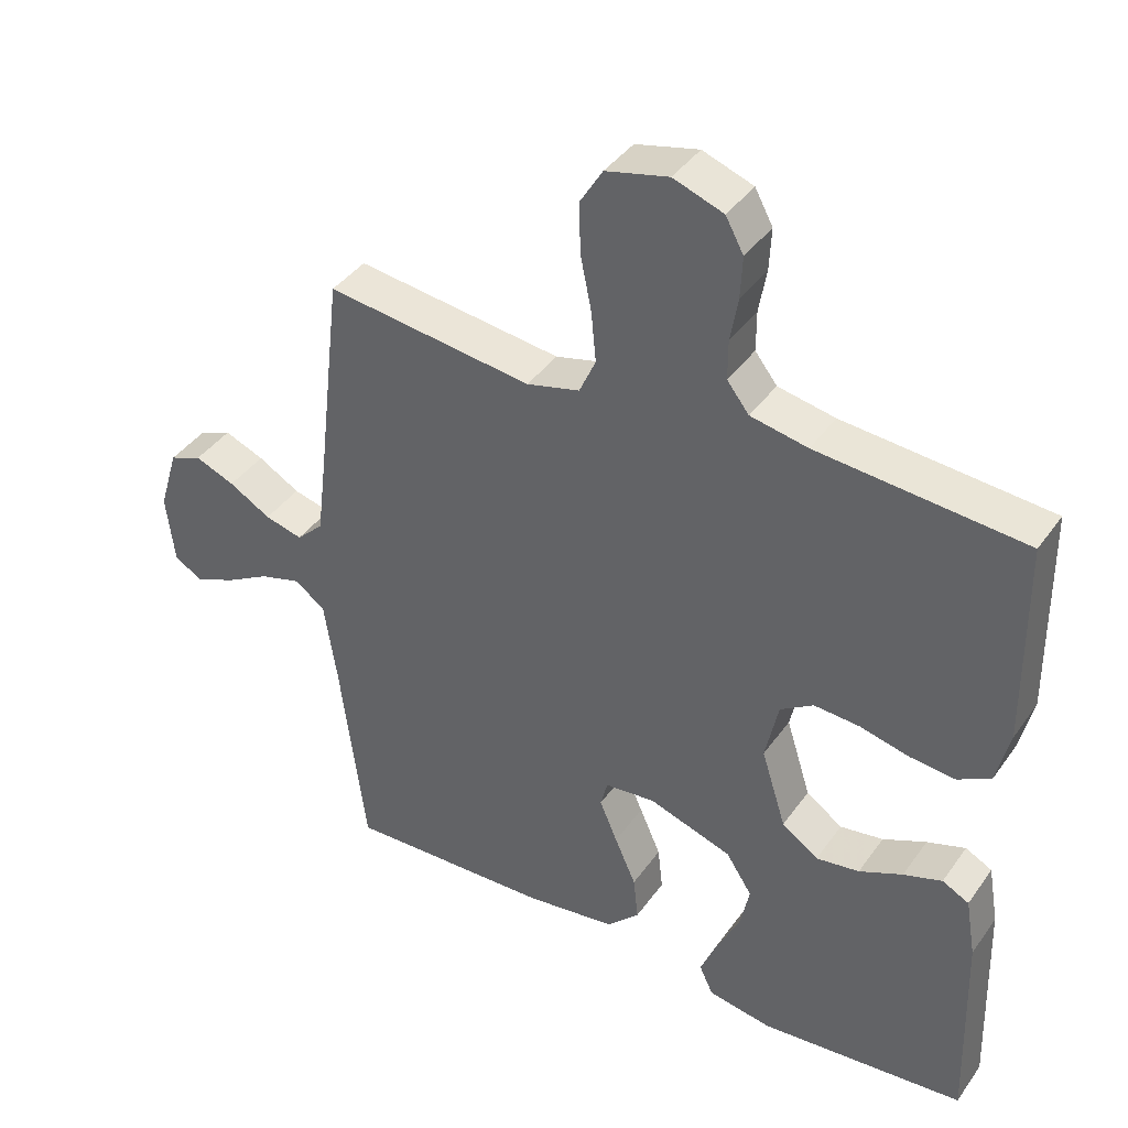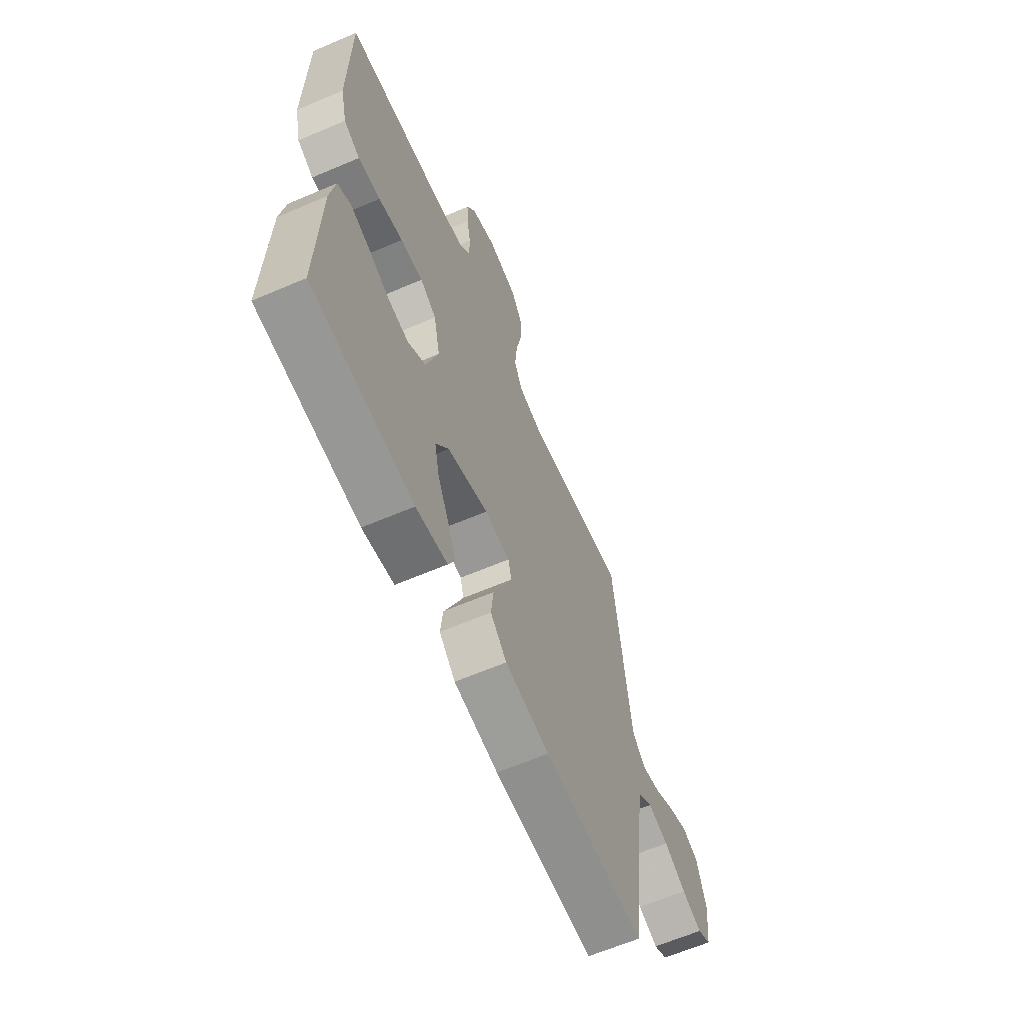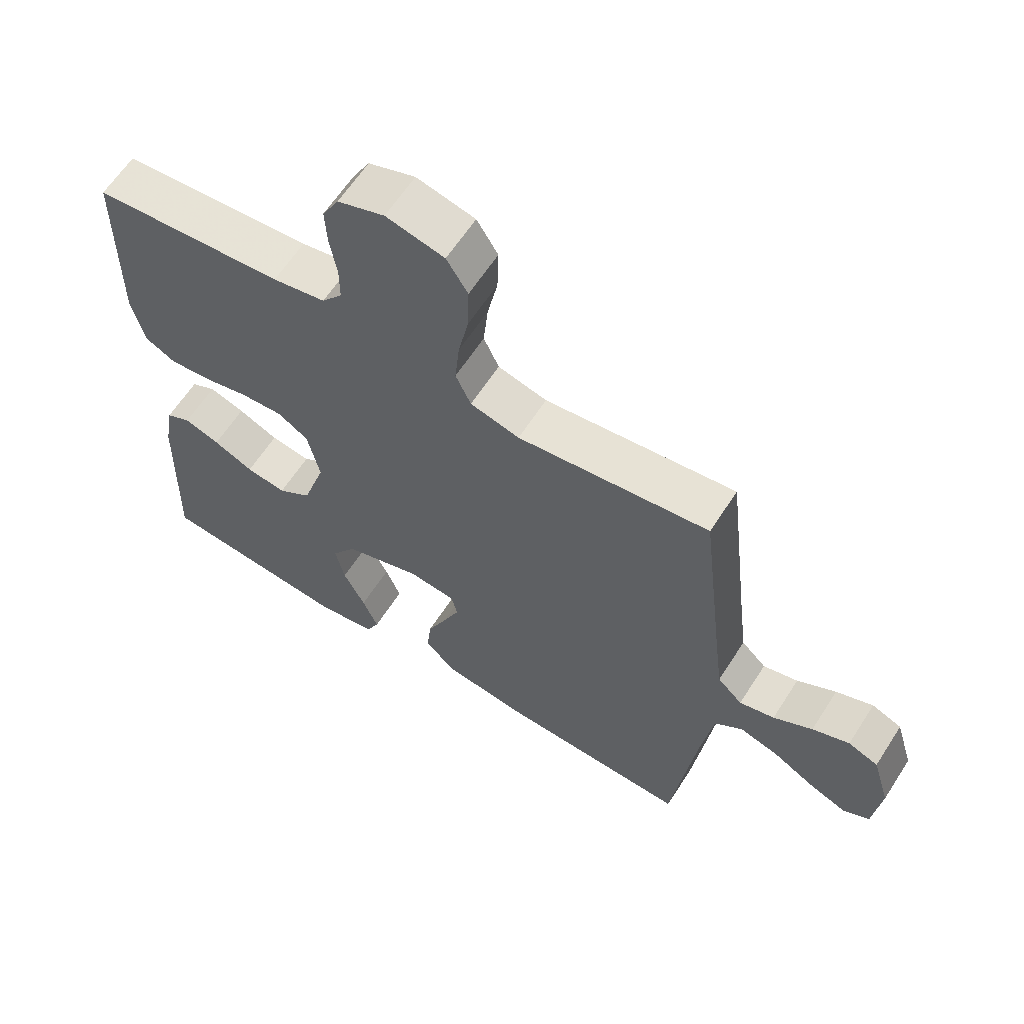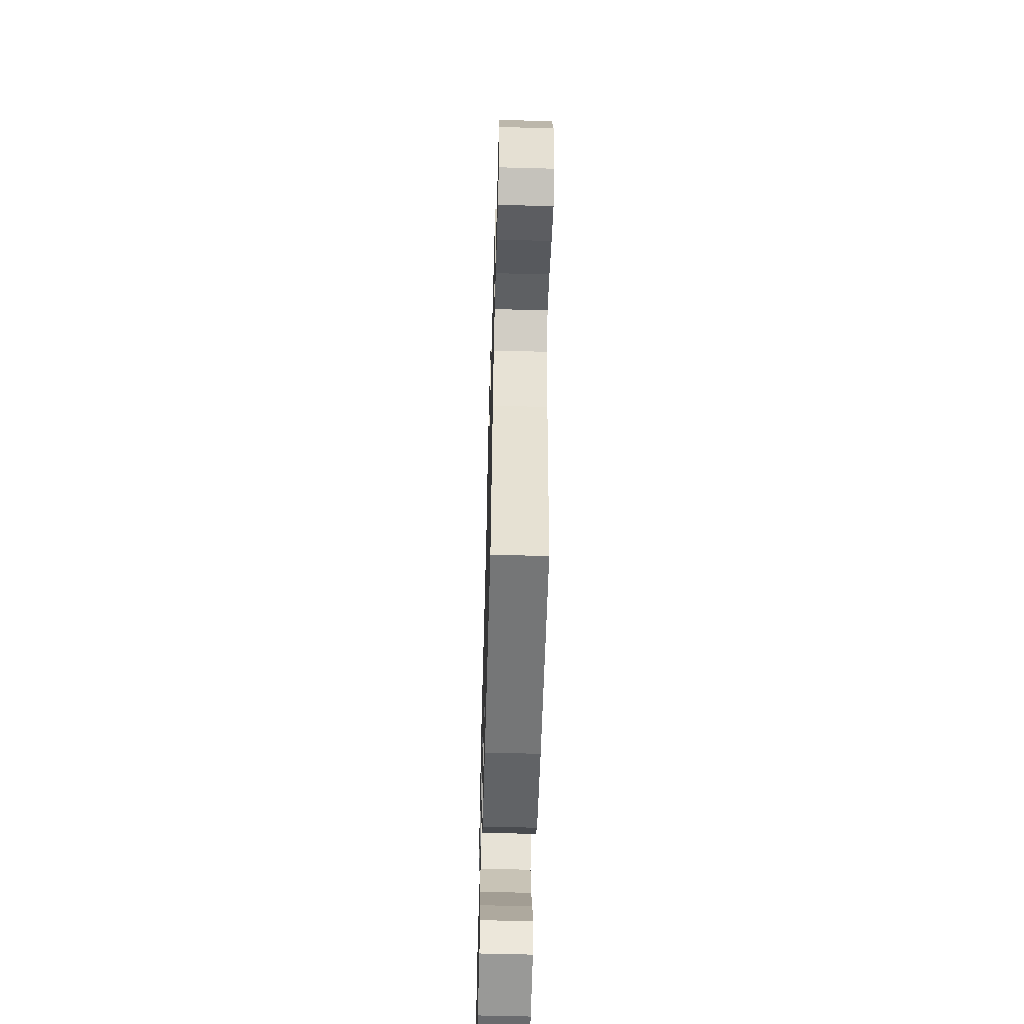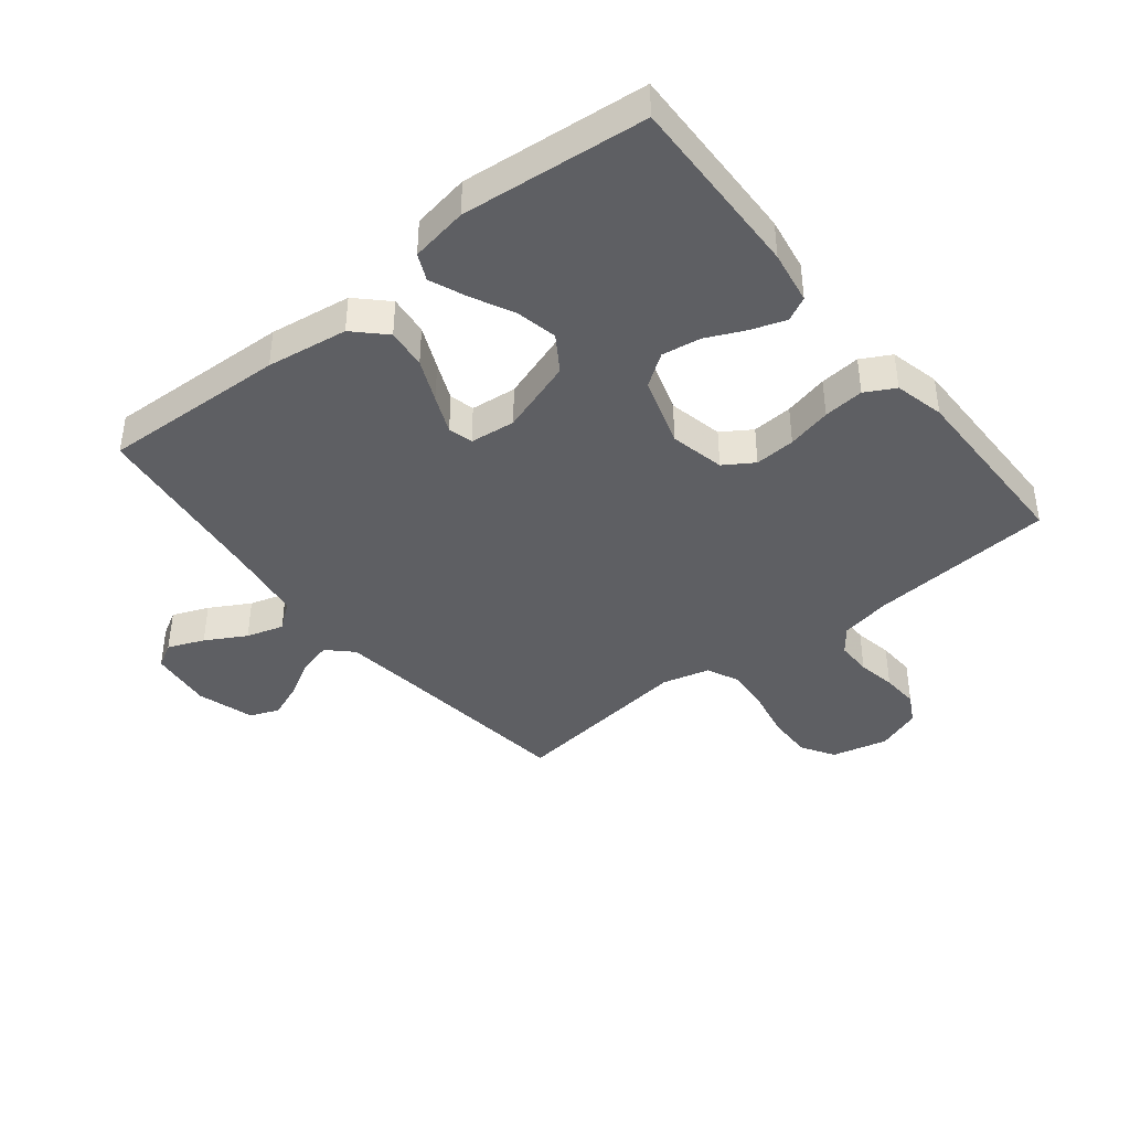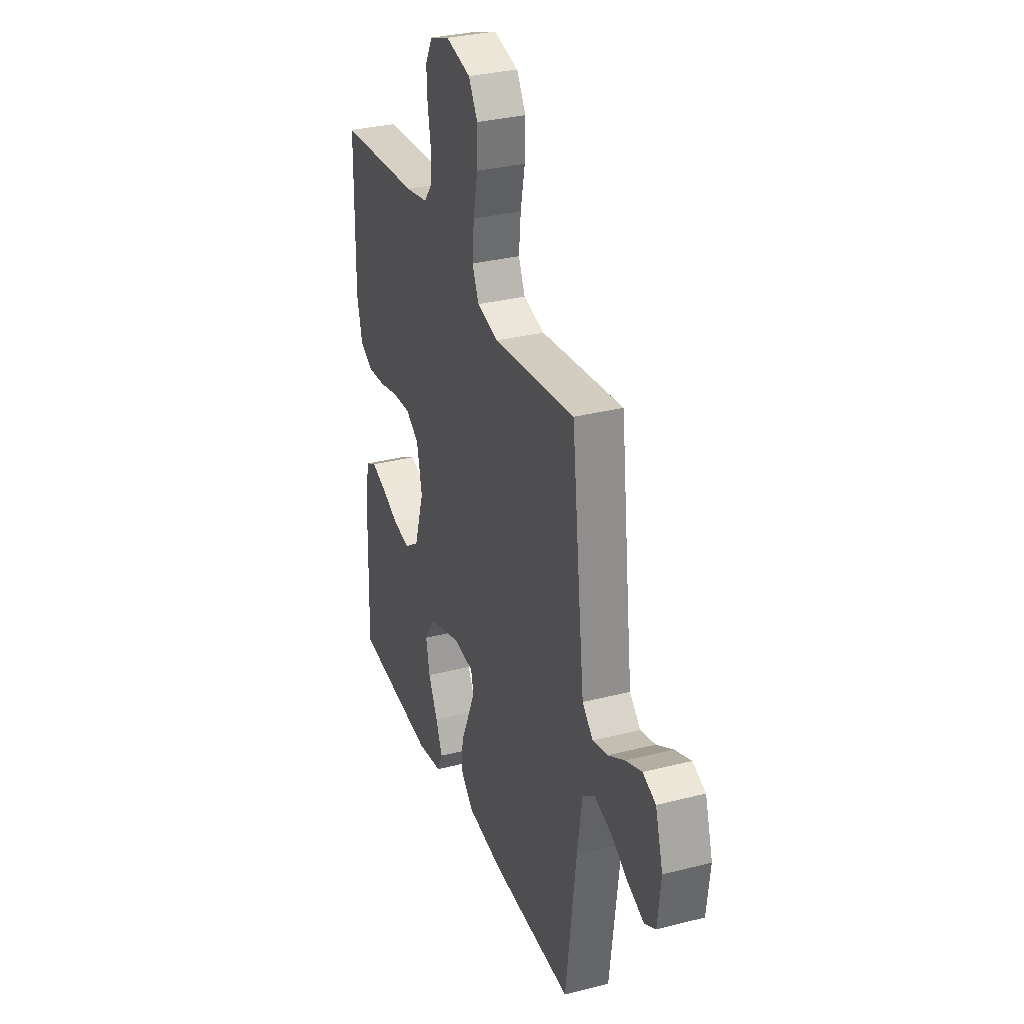
<metadata>
{"format":"obj","ext":"obj","renderer":"f3d","projection":"perspective","resolution":1024,"background":"white","views":[{"elev":40.2,"azim":-148.1,"up":"+Z"},{"elev":-63.3,"azim":-66.6,"up":"+Z"},{"elev":62.4,"azim":32.7,"up":"+Z"},{"elev":-59.0,"azim":88.4,"up":"+Z"},{"elev":-40.9,"azim":-141.3,"up":"+Y"},{"elev":31.7,"azim":70.2,"up":"+Z"}]}
</metadata>
<code>
v 0.5 0.07 -0.5
v 0.2 0.07 -0.488
v 0.068 0.07 -0.469
v 0.02 0.07 -0.421
v 0.027 0.07 -0.356
v 0.058 0.07 -0.286
v 0.084 0.07 -0.225
v 0.074 0.07 -0.185
v 0 0.07 -0.177
v -0.121 0.07 -0.217
v -0.159 0.07 -0.275
v -0.145 0.07 -0.342
v -0.111 0.07 -0.411
v -0.087 0.07 -0.47
v -0.107 0.07 -0.513
v -0.2 0.07 -0.529
v -0.5 0.07 -0.5
v -0.491 0.07 -0.2
v -0.476 0.07 -0.113
v -0.437 0.07 -0.093
v -0.381 0.07 -0.112
v -0.318 0.07 -0.141
v -0.255 0.07 -0.151
v -0.202 0.07 -0.114
v -0.166 0.07 0
v -0.185 0.07 0.089
v -0.233 0.07 0.12
v -0.299 0.07 0.116
v -0.371 0.07 0.099
v -0.437 0.07 0.093
v -0.485 0.07 0.119
v -0.504 0.07 0.2
v -0.5 0.07 0.5
v -0.2 0.07 0.524
v -0.117 0.07 0.54
v -0.085 0.07 0.581
v -0.085 0.07 0.639
v -0.096 0.07 0.702
v -0.099 0.07 0.763
v -0.073 0.07 0.811
v 0 0.07 0.837
v 0.091 0.07 0.815
v 0.124 0.07 0.761
v 0.122 0.07 0.688
v 0.106 0.07 0.609
v 0.099 0.07 0.536
v 0.123 0.07 0.483
v 0.2 0.07 0.463
v 0.5 0.07 0.5
v 0.535 0.07 0.2
v 0.55 0.07 0.078
v 0.589 0.07 0.04
v 0.644 0.07 0.054
v 0.705 0.07 0.089
v 0.763 0.07 0.112
v 0.81 0.07 0.093
v 0.838 0.07 0
v 0.826 0.07 -0.103
v 0.785 0.07 -0.126
v 0.726 0.07 -0.102
v 0.661 0.07 -0.065
v 0.6 0.07 -0.047
v 0.556 0.07 -0.081
v 0.538 0.07 -0.2
v 0.5 0 -0.5
v 0.2 0 -0.488
v 0.068 0 -0.469
v 0.02 0 -0.421
v 0.027 0 -0.356
v 0.058 0 -0.286
v 0.084 0 -0.225
v 0.074 0 -0.185
v 0 0 -0.177
v -0.121 0 -0.217
v -0.159 0 -0.275
v -0.145 0 -0.342
v -0.111 0 -0.411
v -0.087 0 -0.47
v -0.107 0 -0.513
v -0.2 0 -0.529
v -0.5 0 -0.5
v -0.491 0 -0.2
v -0.476 0 -0.113
v -0.437 0 -0.093
v -0.381 0 -0.112
v -0.318 0 -0.141
v -0.255 0 -0.151
v -0.202 0 -0.114
v -0.166 0 0
v -0.185 0 0.089
v -0.233 0 0.12
v -0.299 0 0.116
v -0.371 0 0.099
v -0.437 0 0.093
v -0.485 0 0.119
v -0.504 0 0.2
v -0.5 0 0.5
v -0.2 0 0.524
v -0.117 0 0.54
v -0.085 0 0.581
v -0.085 0 0.639
v -0.096 0 0.702
v -0.099 0 0.763
v -0.073 0 0.811
v 0 0 0.837
v 0.091 0 0.815
v 0.124 0 0.761
v 0.122 0 0.688
v 0.106 0 0.609
v 0.099 0 0.536
v 0.123 0 0.483
v 0.2 0 0.463
v 0.5 0 0.5
v 0.535 0 0.2
v 0.55 0 0.078
v 0.589 0 0.04
v 0.644 0 0.054
v 0.705 0 0.089
v 0.763 0 0.112
v 0.81 0 0.093
v 0.838 0 0
v 0.826 0 -0.103
v 0.785 0 -0.126
v 0.726 0 -0.102
v 0.661 0 -0.065
v 0.6 0 -0.047
v 0.556 0 -0.081
v 0.538 0 -0.2
f 59 60 61
f 58 59 61
f 57 58 61
f 56 57 61
f 55 56 61
f 54 55 61
f 53 54 61
f 52 53 61 62
f 51 52 62 63
f 48 49 50
f 51 63 64
f 50 51 64
f 48 50 64
f 47 48 64
f 43 44 45
f 42 43 45
f 41 42 45
f 40 41 45
f 39 40 45
f 38 39 45
f 37 38 45
f 36 37 45 46
f 35 36 46 47
f 32 33 34
f 31 32 34
f 30 31 34
f 29 30 34
f 28 29 34
f 34 35 47
f 28 34 47
f 27 28 47
f 20 21 22
f 19 20 22
f 18 19 22
f 17 18 22
f 16 17 22
f 15 16 22
f 14 15 22
f 13 14 22
f 12 13 22
f 11 12 22 23
f 10 11 23 24
f 4 5 6
f 3 4 6
f 2 3 6
f 1 2 6
f 64 1 6
f 64 6 7
f 26 27 47 64
f 25 26 64
f 9 10 24 25
f 8 9 25 64
f 7 8 64
f 125 124 123
f 125 123 122
f 125 122 121
f 125 121 120
f 125 120 119
f 125 119 118
f 125 118 117
f 126 125 117 116
f 127 126 116 115
f 114 113 112
f 128 127 115
f 128 115 114
f 128 114 112
f 128 112 111
f 109 108 107
f 109 107 106
f 109 106 105
f 109 105 104
f 109 104 103
f 109 103 102
f 109 102 101
f 110 109 101 100
f 111 110 100 99
f 98 97 96
f 98 96 95
f 98 95 94
f 98 94 93
f 98 93 92
f 111 99 98
f 111 98 92
f 111 92 91
f 86 85 84
f 86 84 83
f 86 83 82
f 86 82 81
f 86 81 80
f 86 80 79
f 86 79 78
f 86 78 77
f 86 77 76
f 87 86 76 75
f 88 87 75 74
f 70 69 68
f 70 68 67
f 70 67 66
f 70 66 65
f 70 65 128
f 71 70 128
f 128 111 91 90
f 128 90 89
f 89 88 74 73
f 128 89 73 72
f 128 72 71
f 1 65 66 2
f 2 66 67 3
f 3 67 68 4
f 4 68 69 5
f 5 69 70 6
f 6 70 71 7
f 7 71 72 8
f 8 72 73 9
f 9 73 74 10
f 10 74 75 11
f 11 75 76 12
f 12 76 77 13
f 13 77 78 14
f 14 78 79 15
f 15 79 80 16
f 16 80 81 17
f 17 81 82 18
f 18 82 83 19
f 19 83 84 20
f 20 84 85 21
f 21 85 86 22
f 22 86 87 23
f 23 87 88 24
f 24 88 89 25
f 25 89 90 26
f 26 90 91 27
f 27 91 92 28
f 28 92 93 29
f 29 93 94 30
f 30 94 95 31
f 31 95 96 32
f 32 96 97 33
f 33 97 98 34
f 34 98 99 35
f 35 99 100 36
f 36 100 101 37
f 37 101 102 38
f 38 102 103 39
f 39 103 104 40
f 40 104 105 41
f 41 105 106 42
f 42 106 107 43
f 43 107 108 44
f 44 108 109 45
f 45 109 110 46
f 46 110 111 47
f 47 111 112 48
f 48 112 113 49
f 49 113 114 50
f 50 114 115 51
f 51 115 116 52
f 52 116 117 53
f 53 117 118 54
f 54 118 119 55
f 55 119 120 56
f 56 120 121 57
f 57 121 122 58
f 58 122 123 59
f 59 123 124 60
f 60 124 125 61
f 61 125 126 62
f 62 126 127 63
f 63 127 128 64
f 64 128 65 1

</code>
